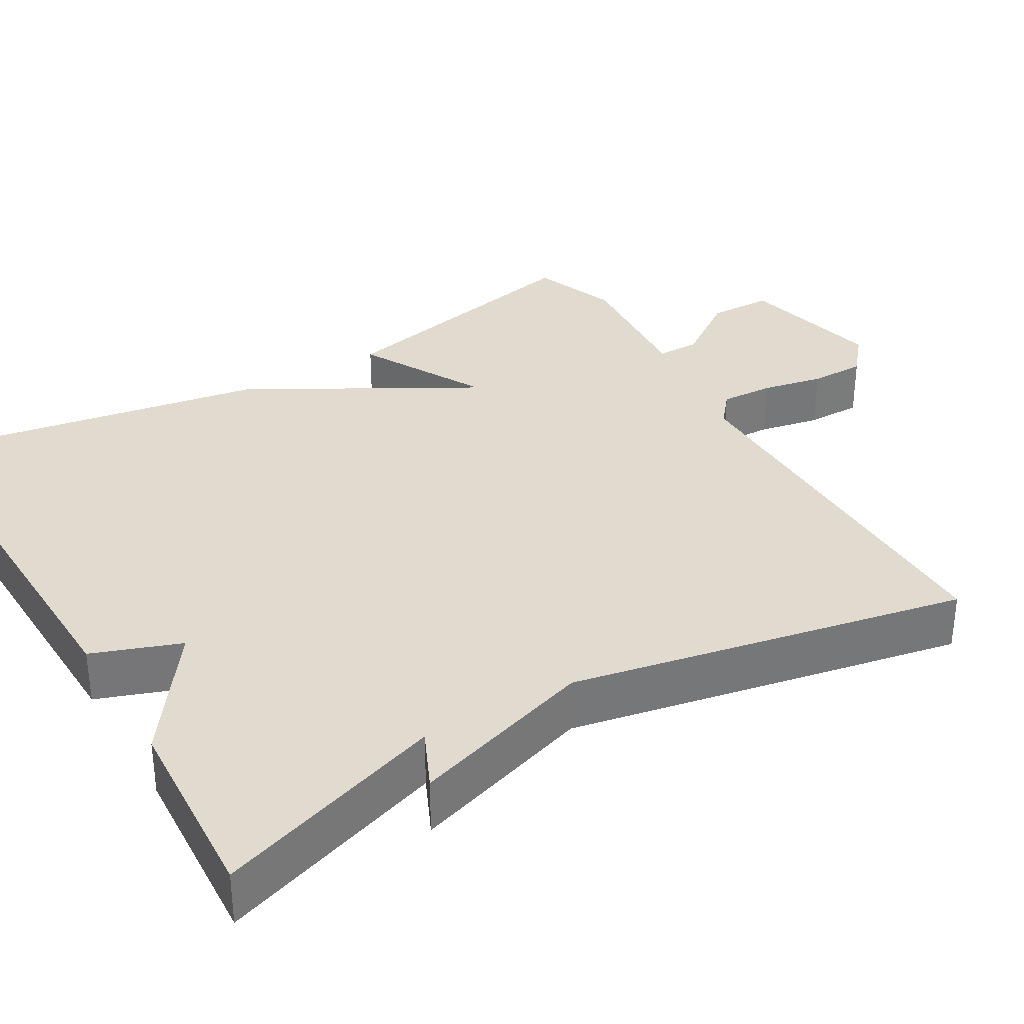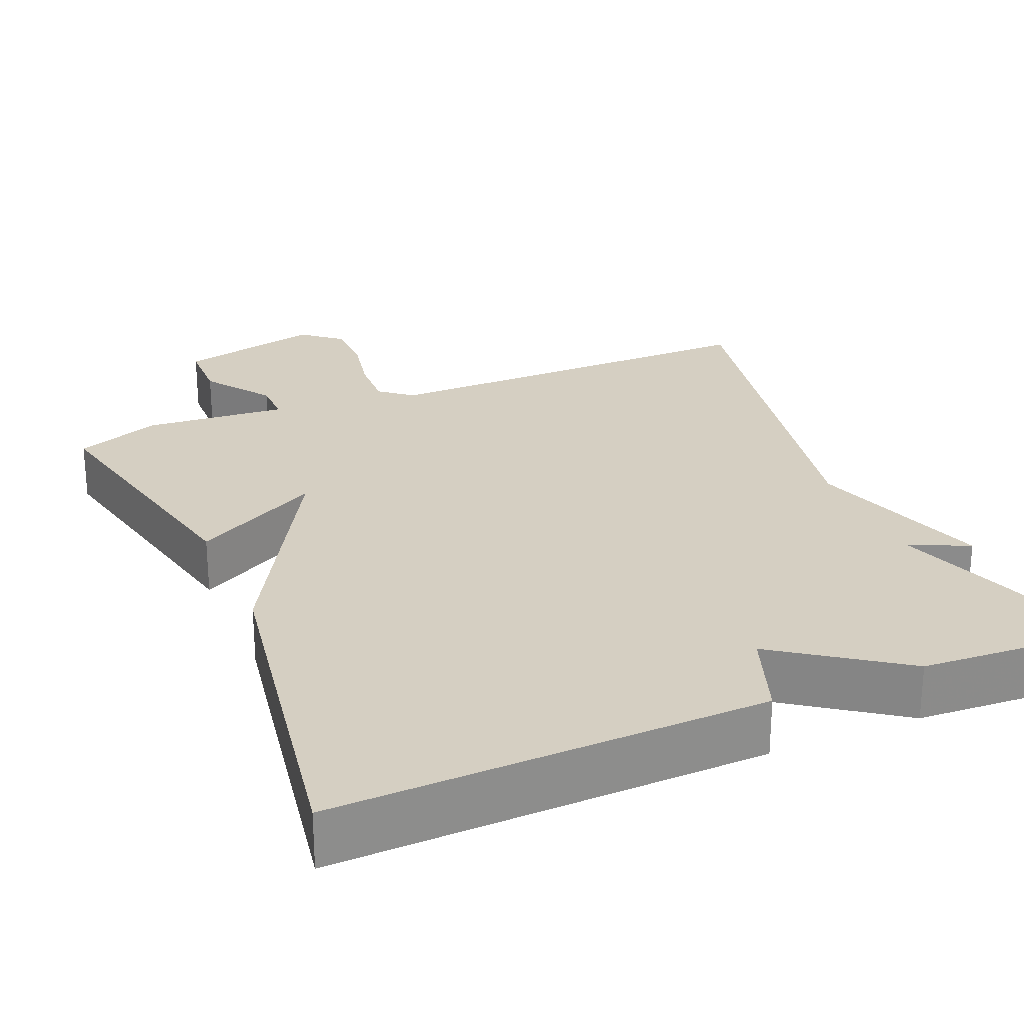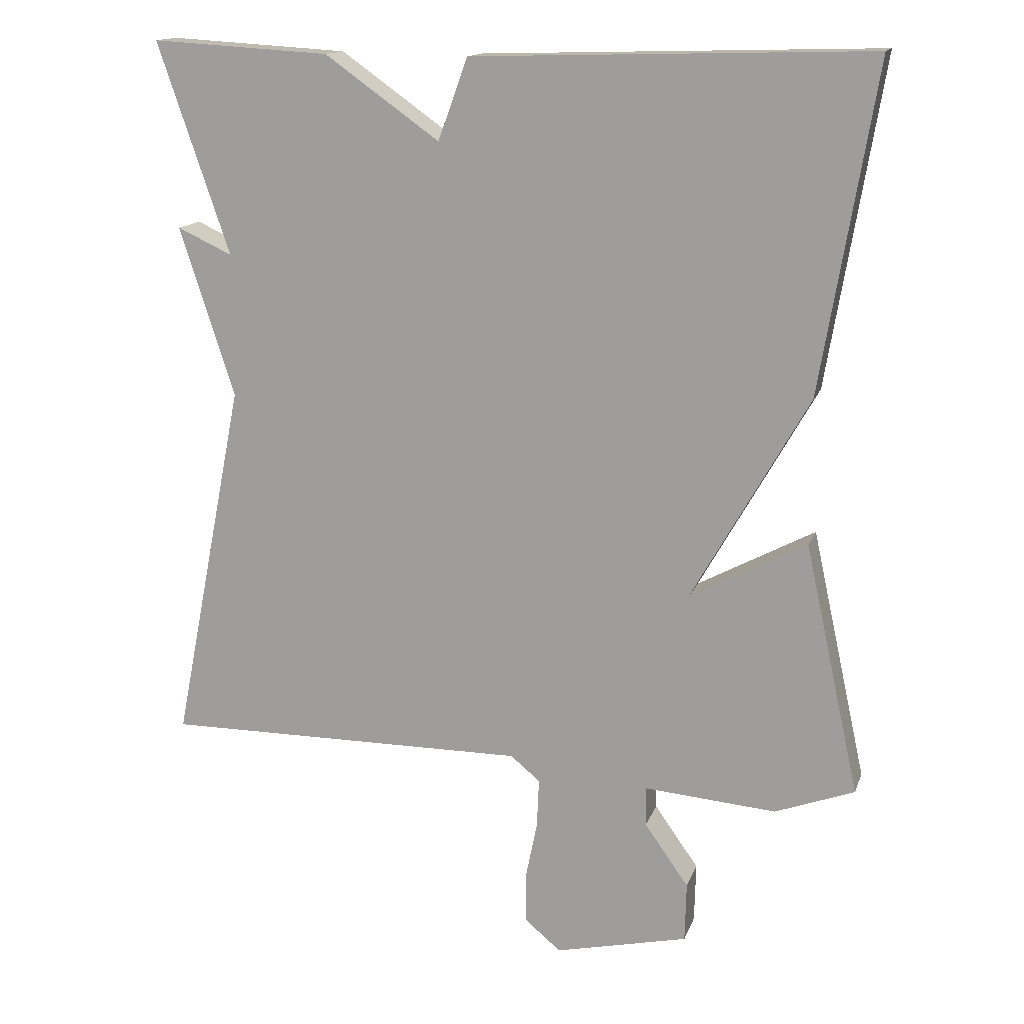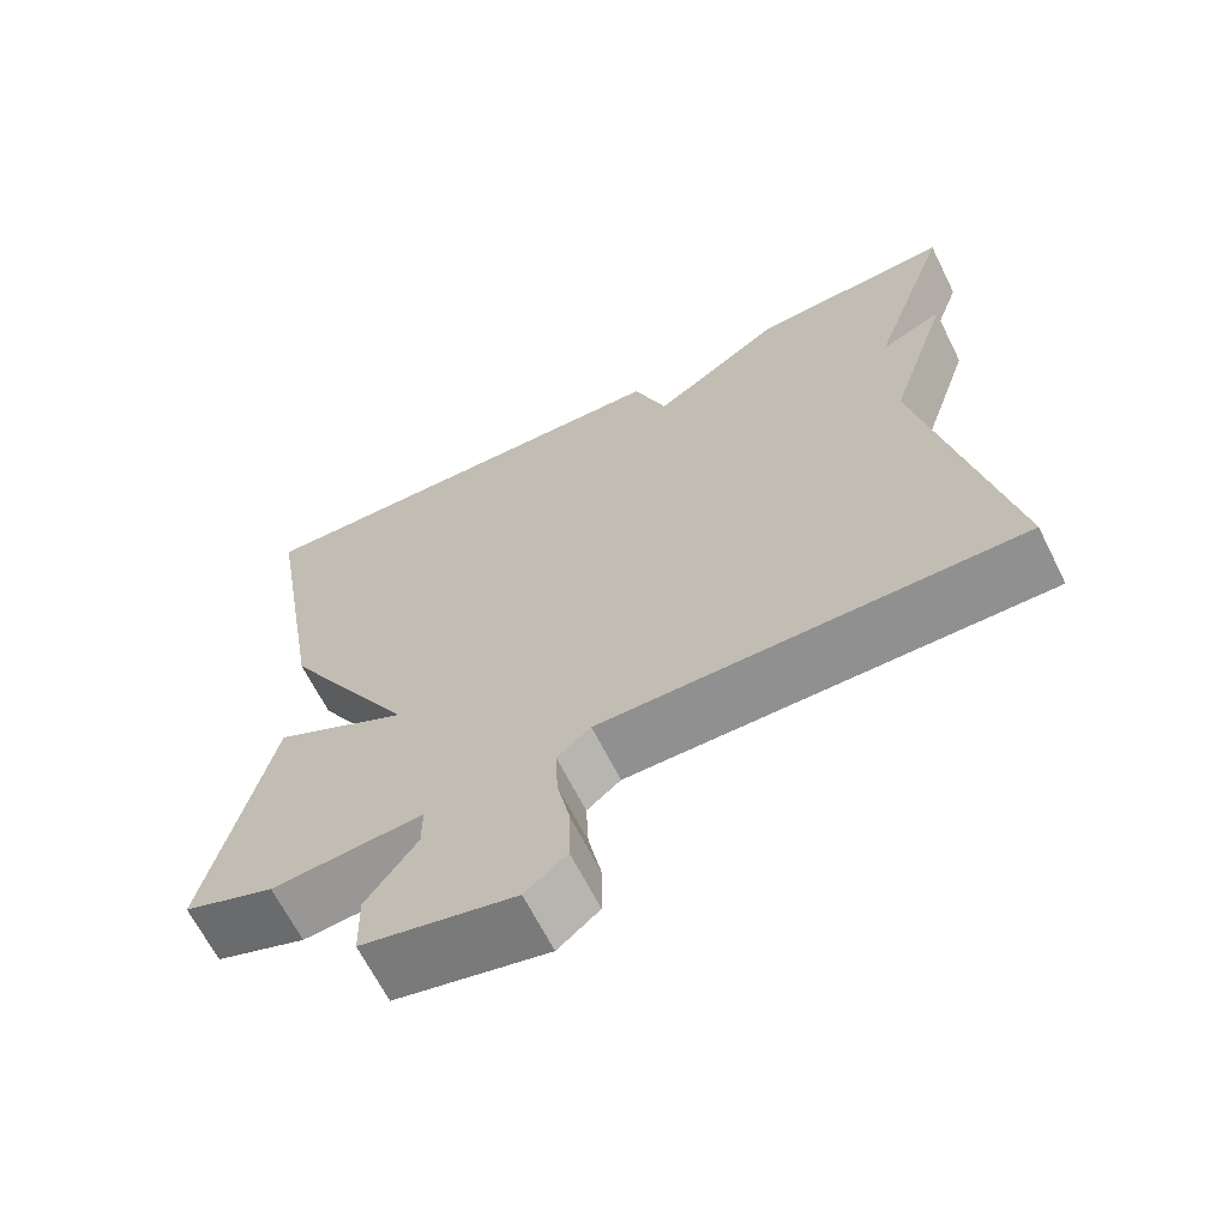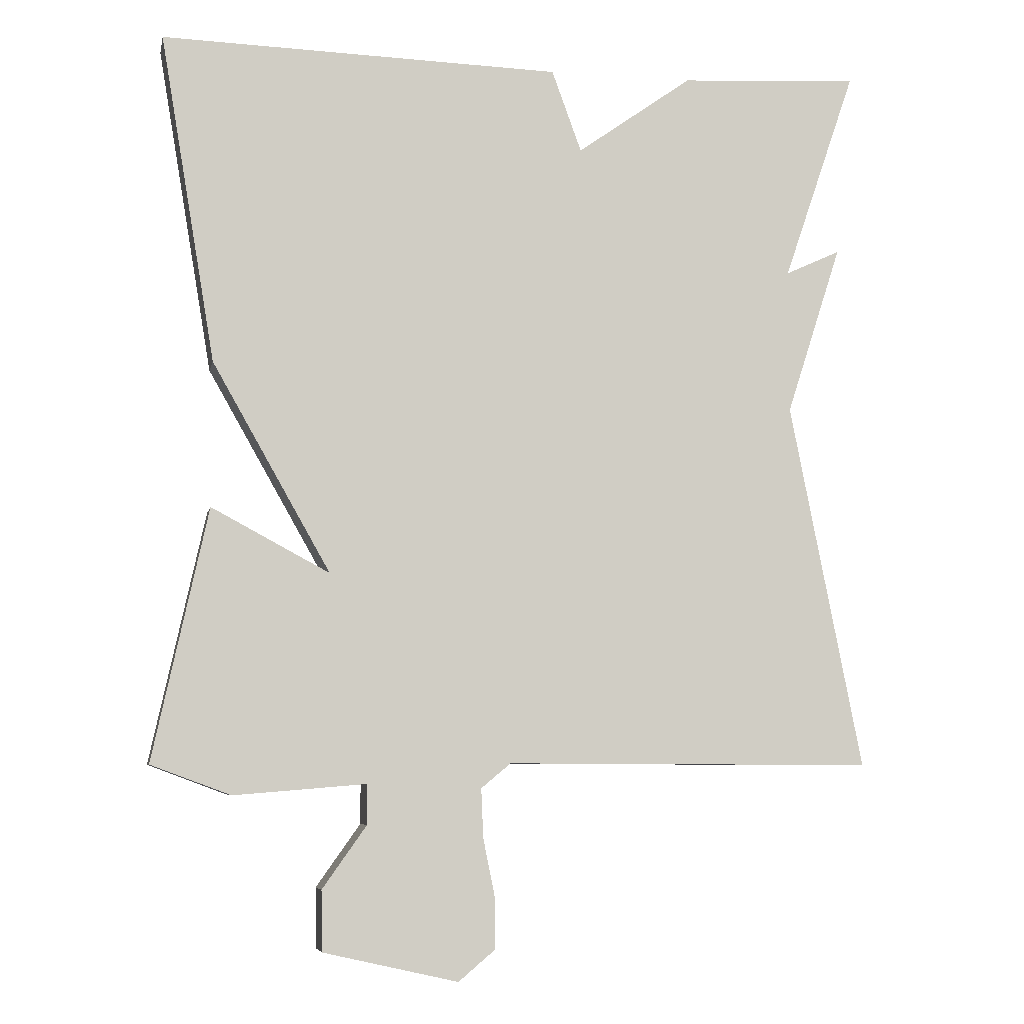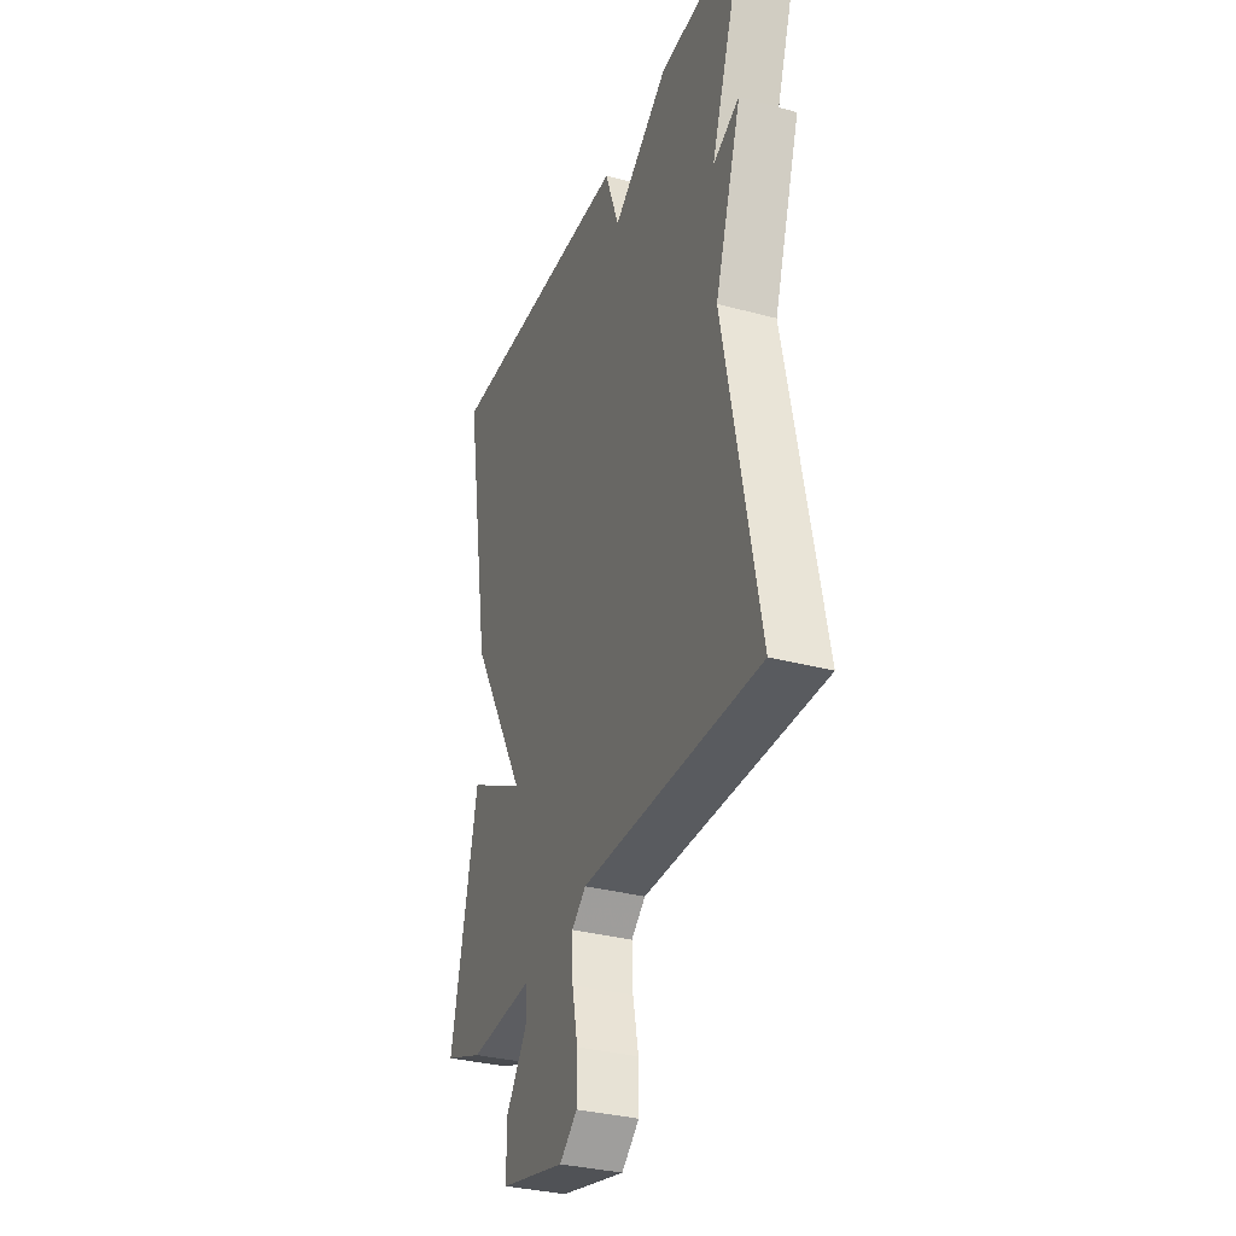
<metadata>
{"format":"obj","ext":"obj","renderer":"f3d","projection":"perspective","resolution":1024,"background":"white","views":[{"elev":33.5,"azim":59.5,"up":"+Y"},{"elev":25.9,"azim":-23.0,"up":"+Y"},{"elev":14.7,"azim":-164.3,"up":"+Z"},{"elev":-65.9,"azim":26.6,"up":"+Z"},{"elev":-6.7,"azim":-11.4,"up":"+Z"},{"elev":-32.8,"azim":69.6,"up":"+Z"}]}
</metadata>
<code>
v 0.5 0.07 0.5
v 0.4 0.07 0.207
v 0.476 0.07 0.242
v 0.4 0.07 0.007
v 0.5 0.07 -0.5
v -0.009 0.07 -0.498
v -0.05 0.07 -0.532
v -0.047 0.07 -0.6
v -0.031 0.07 -0.679
v -0.031 0.07 -0.75
v -0.081 0.07 -0.792
v -0.266 0.07 -0.75
v -0.268 0.07 -0.667
v -0.207 0.07 -0.581
v -0.207 0.07 -0.526
v -0.39 0.07 -0.541
v -0.5 0.07 -0.5
v -0.424 0.07 -0.153
v -0.261 0.07 -0.24
v -0.424 0.07 0.047
v -0.5 0.07 0.5
v 0.052 0.07 0.485
v 0.093 0.07 0.372
v 0.252 0.07 0.485
v 0.5 0 0.5
v 0.4 0 0.207
v 0.476 0 0.242
v 0.4 0 0.007
v 0.5 0 -0.5
v -0.009 0 -0.498
v -0.05 0 -0.532
v -0.047 0 -0.6
v -0.031 0 -0.679
v -0.031 0 -0.75
v -0.081 0 -0.792
v -0.266 0 -0.75
v -0.268 0 -0.667
v -0.207 0 -0.581
v -0.207 0 -0.526
v -0.39 0 -0.541
v -0.5 0 -0.5
v -0.424 0 -0.153
v -0.261 0 -0.24
v -0.424 0 0.047
v -0.5 0 0.5
v 0.052 0 0.485
v 0.093 0 0.372
v 0.252 0 0.485
f 23 24 1 2
f 21 22 23
f 20 21 23
f 19 20 23
f 19 23 2
f 17 18 19
f 16 17 19
f 15 16 19
f 2 3 4
f 19 2 4
f 15 19 4
f 14 15 4
f 12 13 14
f 11 12 14
f 10 11 14
f 9 10 14
f 8 9 14
f 7 8 14
f 6 7 14 4
f 4 5 6
f 26 25 48 47
f 47 46 45
f 47 45 44
f 47 44 43
f 26 47 43
f 43 42 41
f 43 41 40
f 43 40 39
f 28 27 26
f 28 26 43
f 28 43 39
f 28 39 38
f 38 37 36
f 38 36 35
f 38 35 34
f 38 34 33
f 38 33 32
f 38 32 31
f 28 38 31 30
f 30 29 28
f 1 25 26 2
f 2 26 27 3
f 3 27 28 4
f 4 28 29 5
f 5 29 30 6
f 6 30 31 7
f 7 31 32 8
f 8 32 33 9
f 9 33 34 10
f 10 34 35 11
f 11 35 36 12
f 12 36 37 13
f 13 37 38 14
f 14 38 39 15
f 15 39 40 16
f 16 40 41 17
f 17 41 42 18
f 18 42 43 19
f 19 43 44 20
f 20 44 45 21
f 21 45 46 22
f 22 46 47 23
f 23 47 48 24
f 24 48 25 1

</code>
